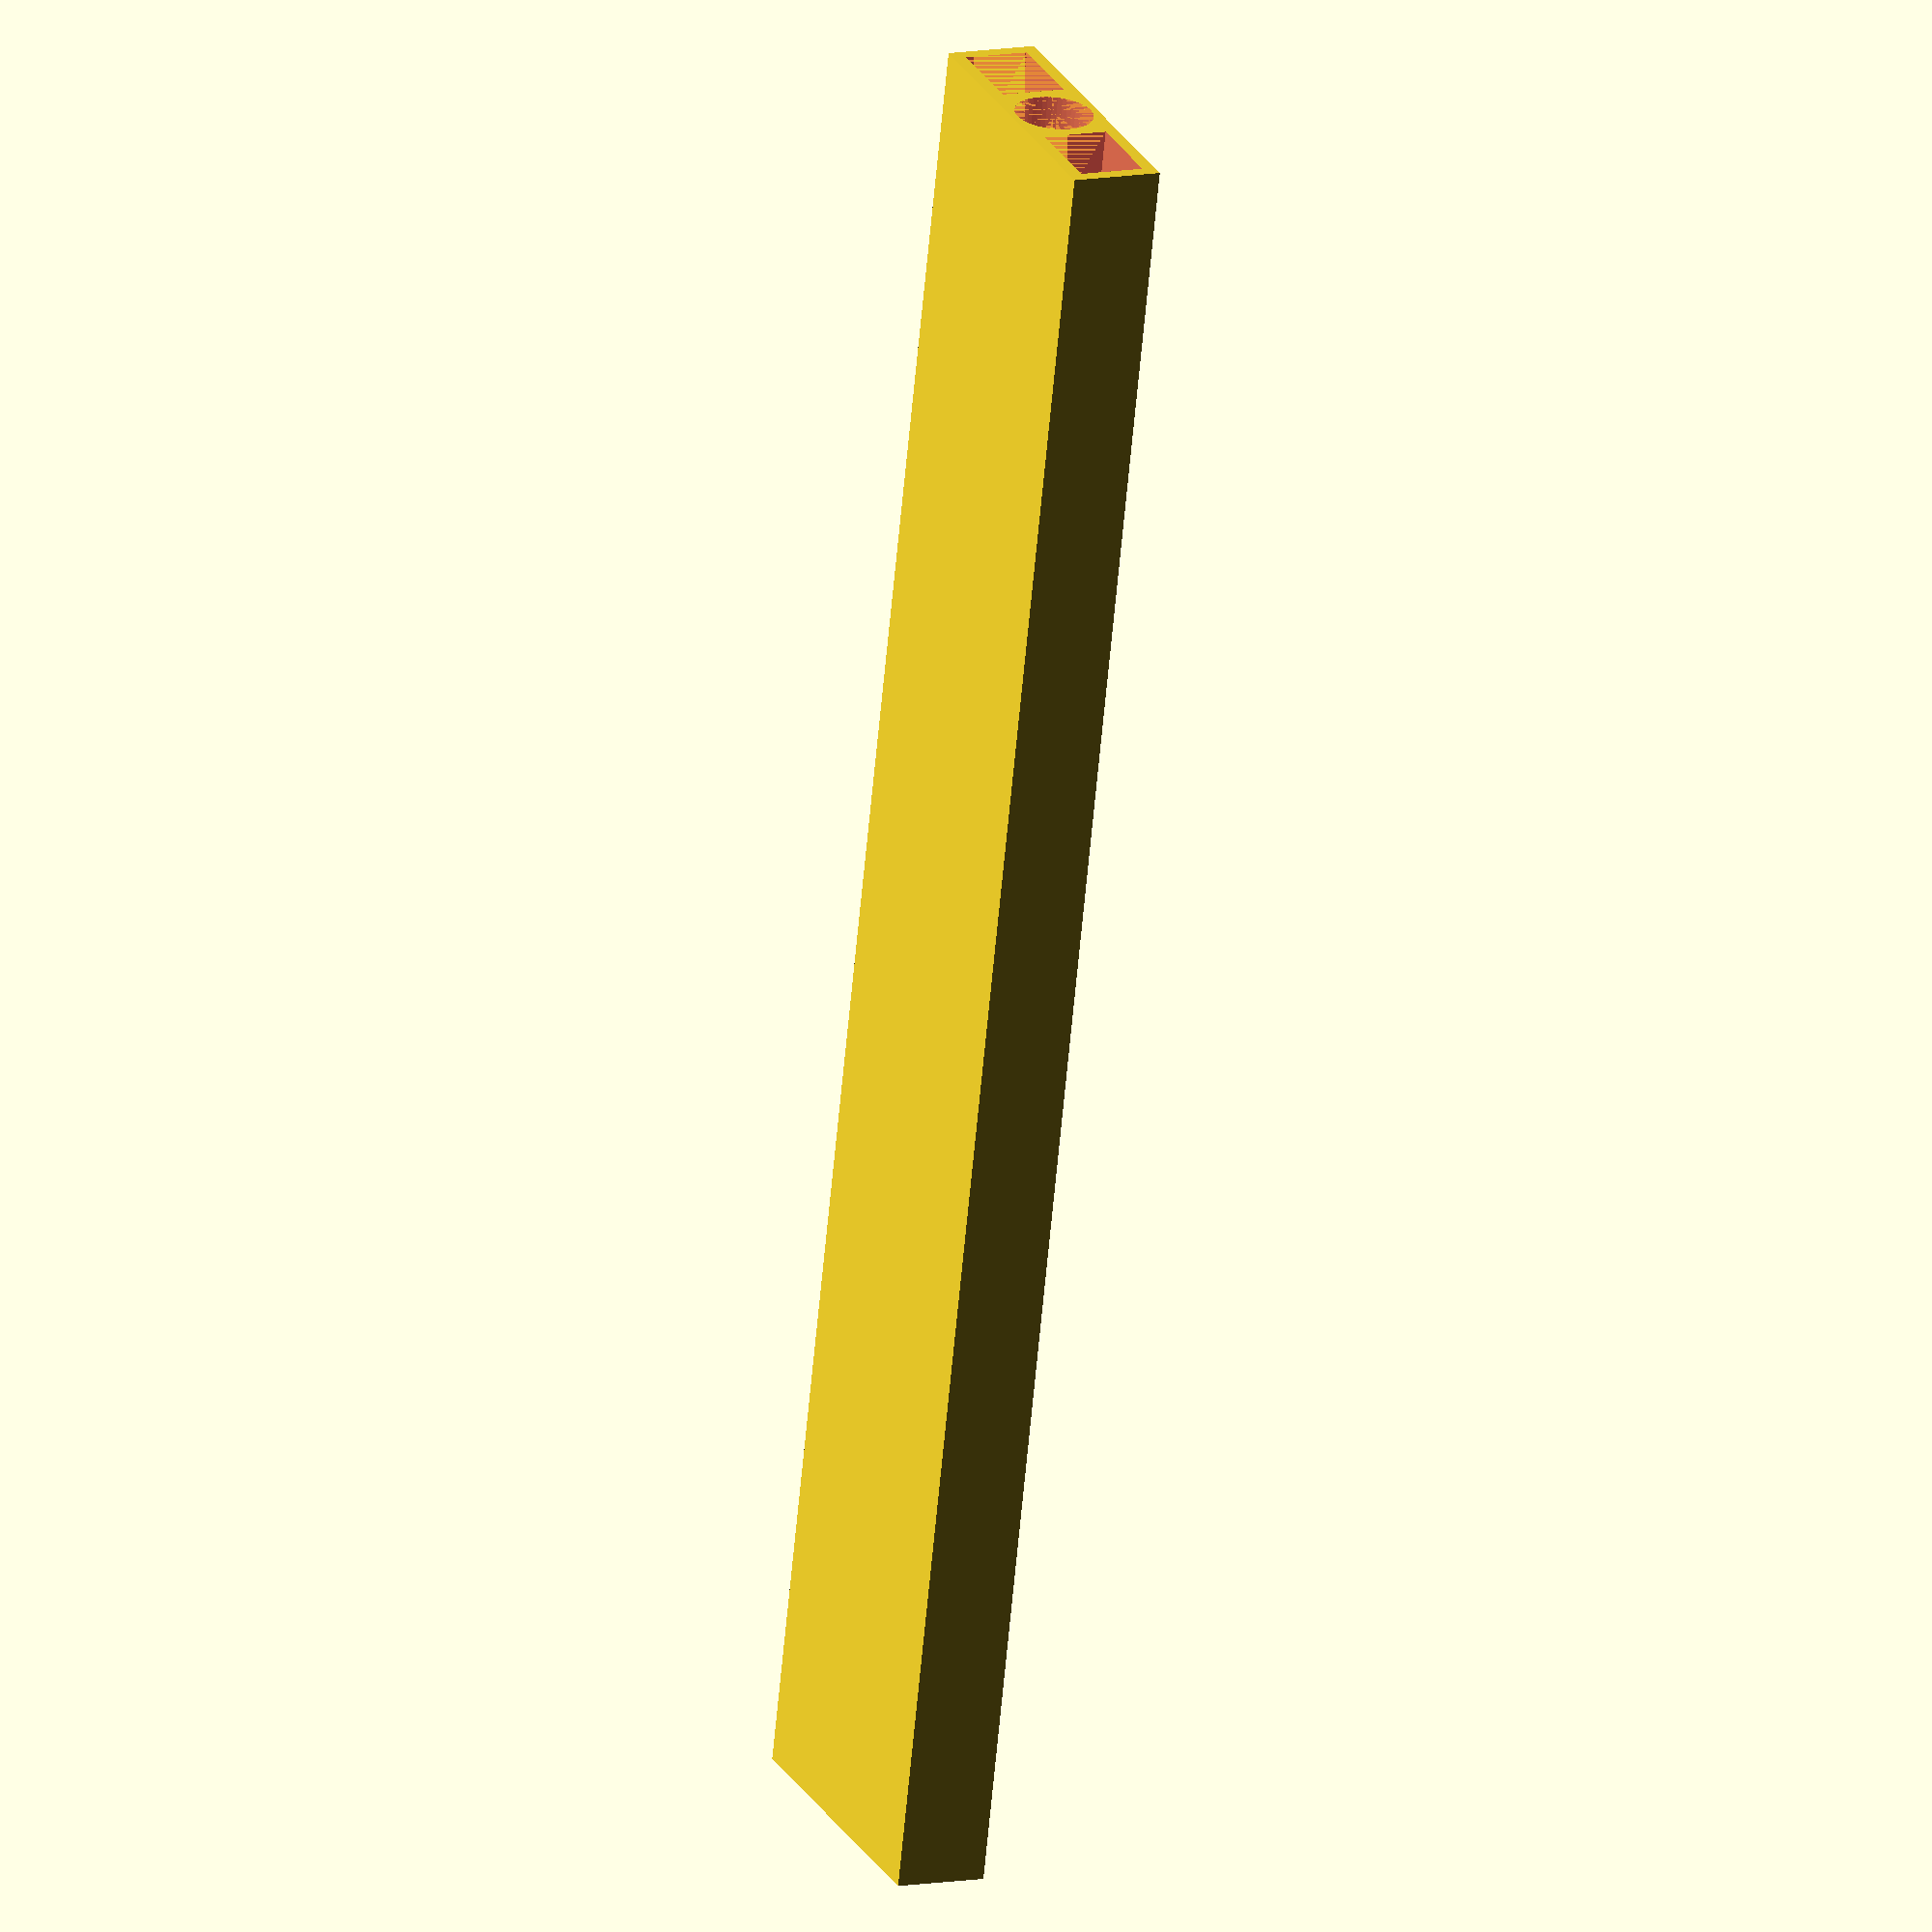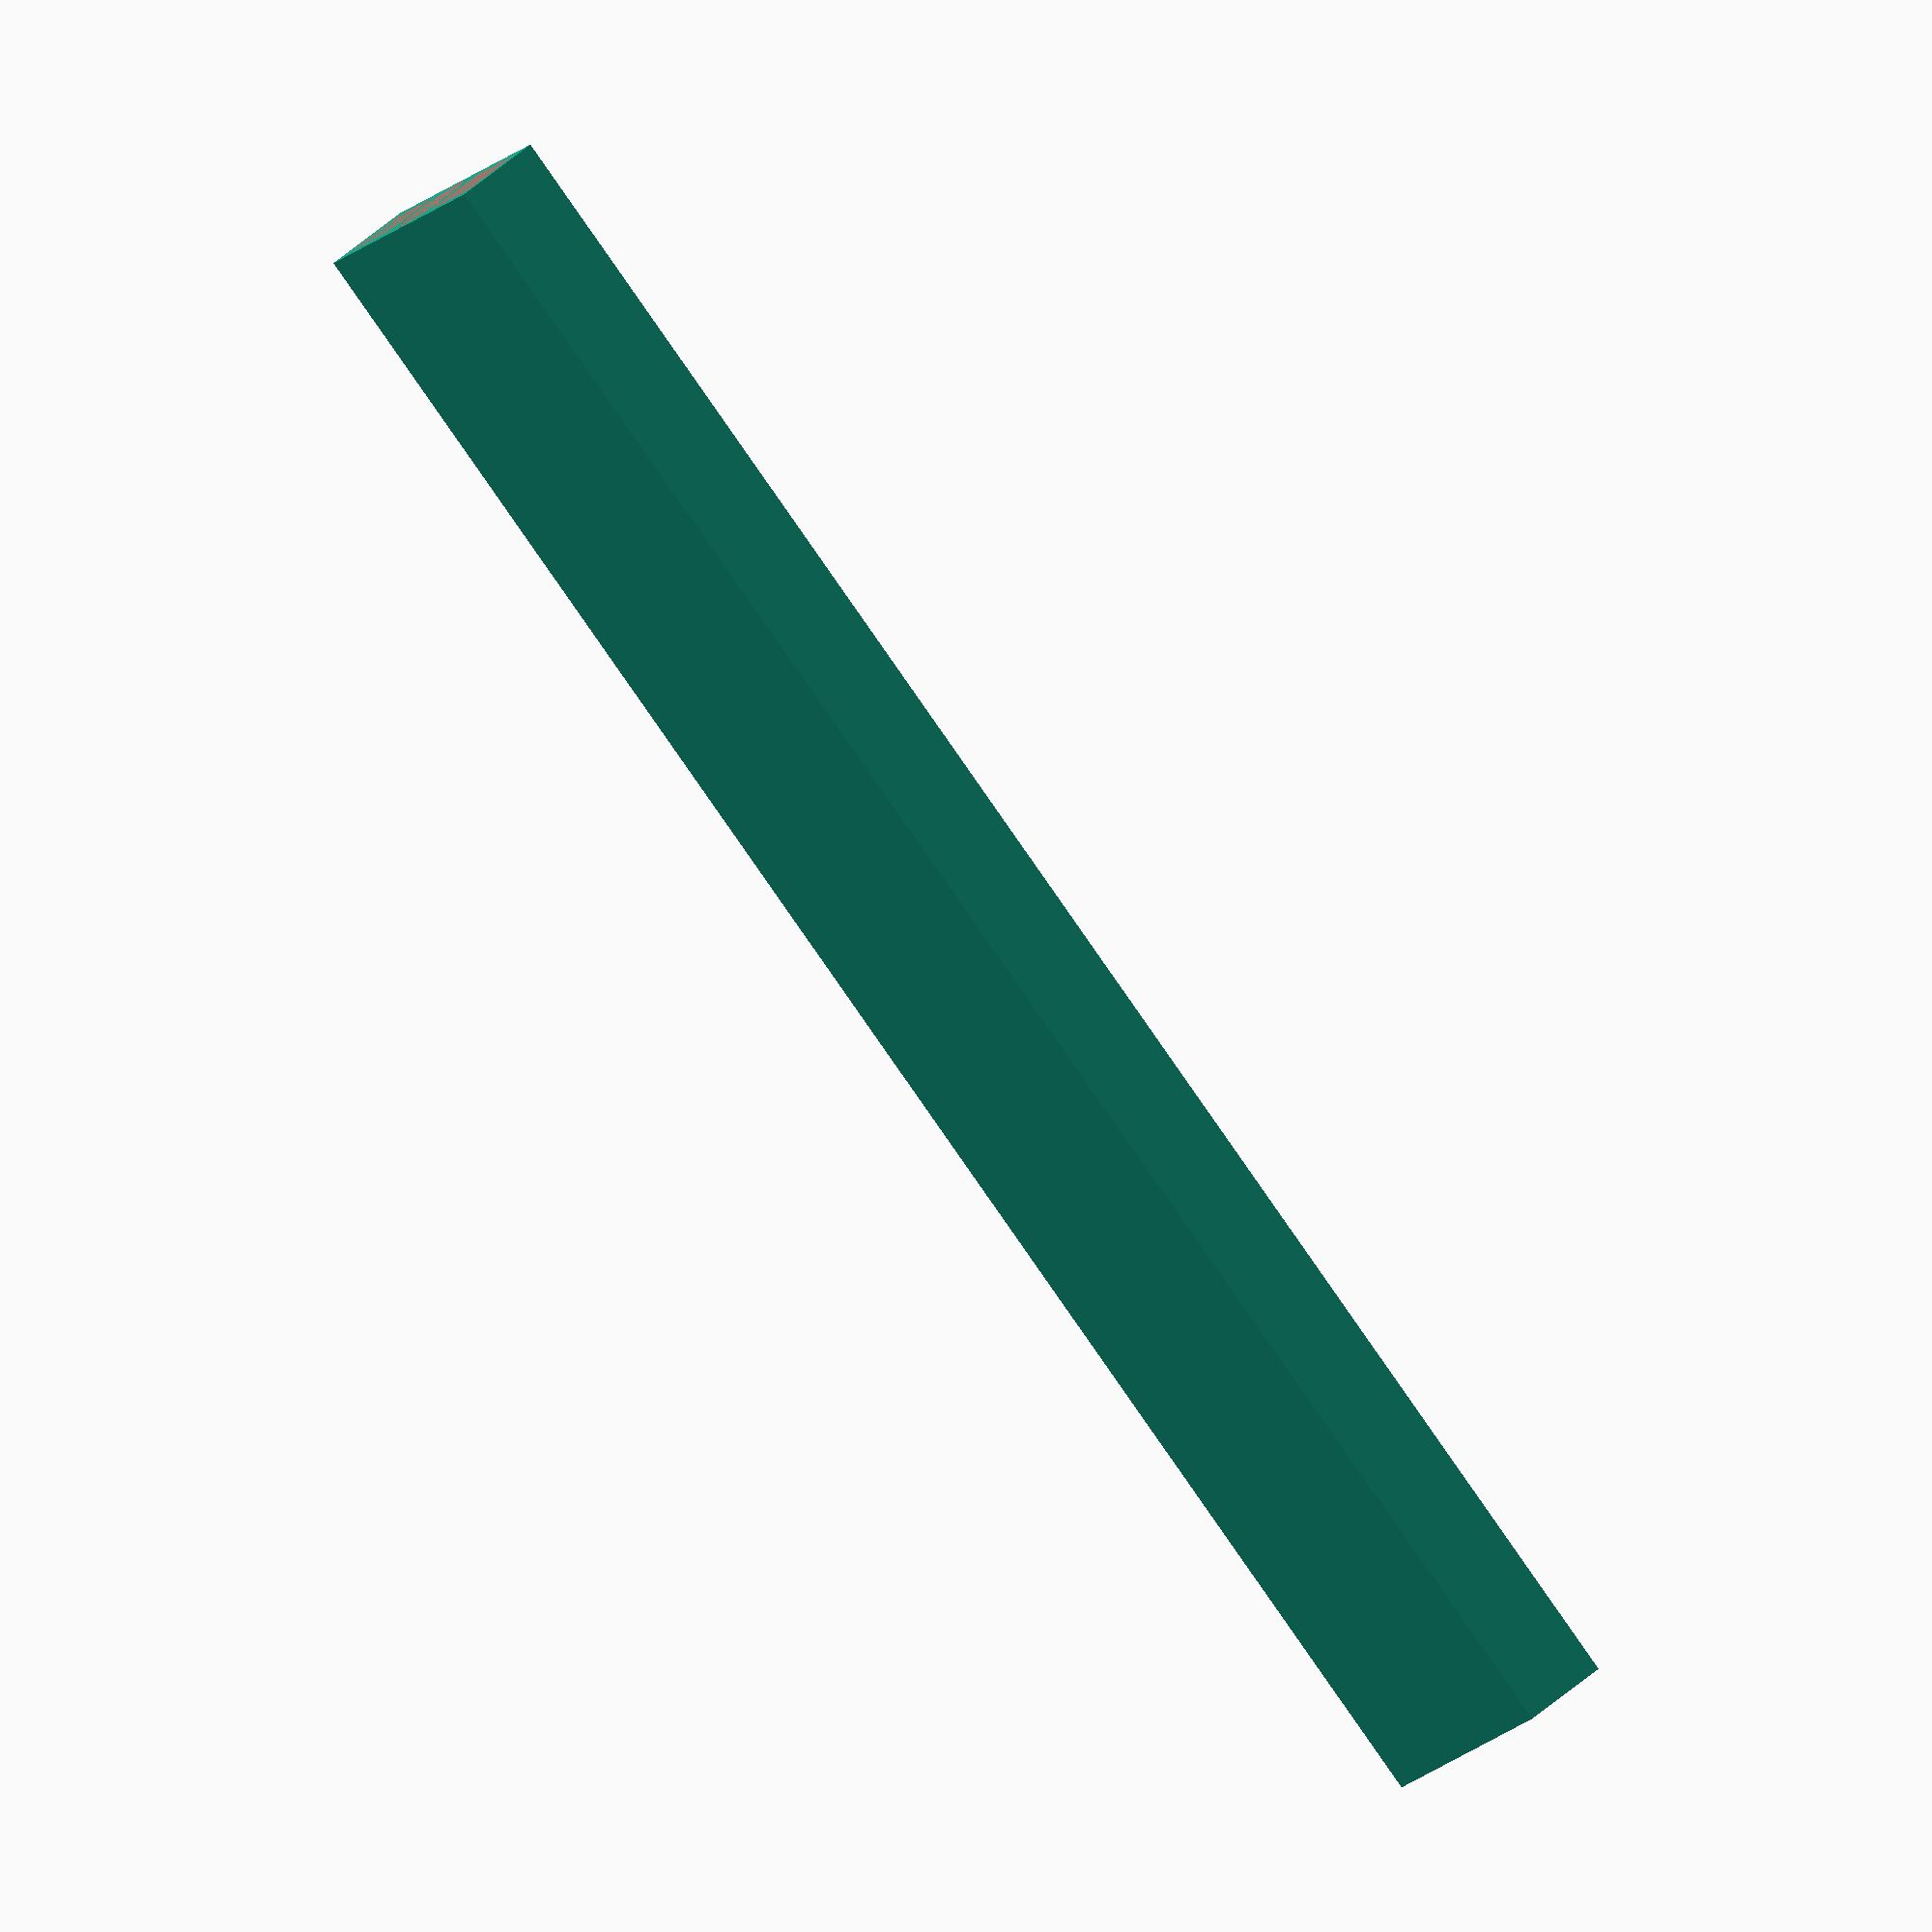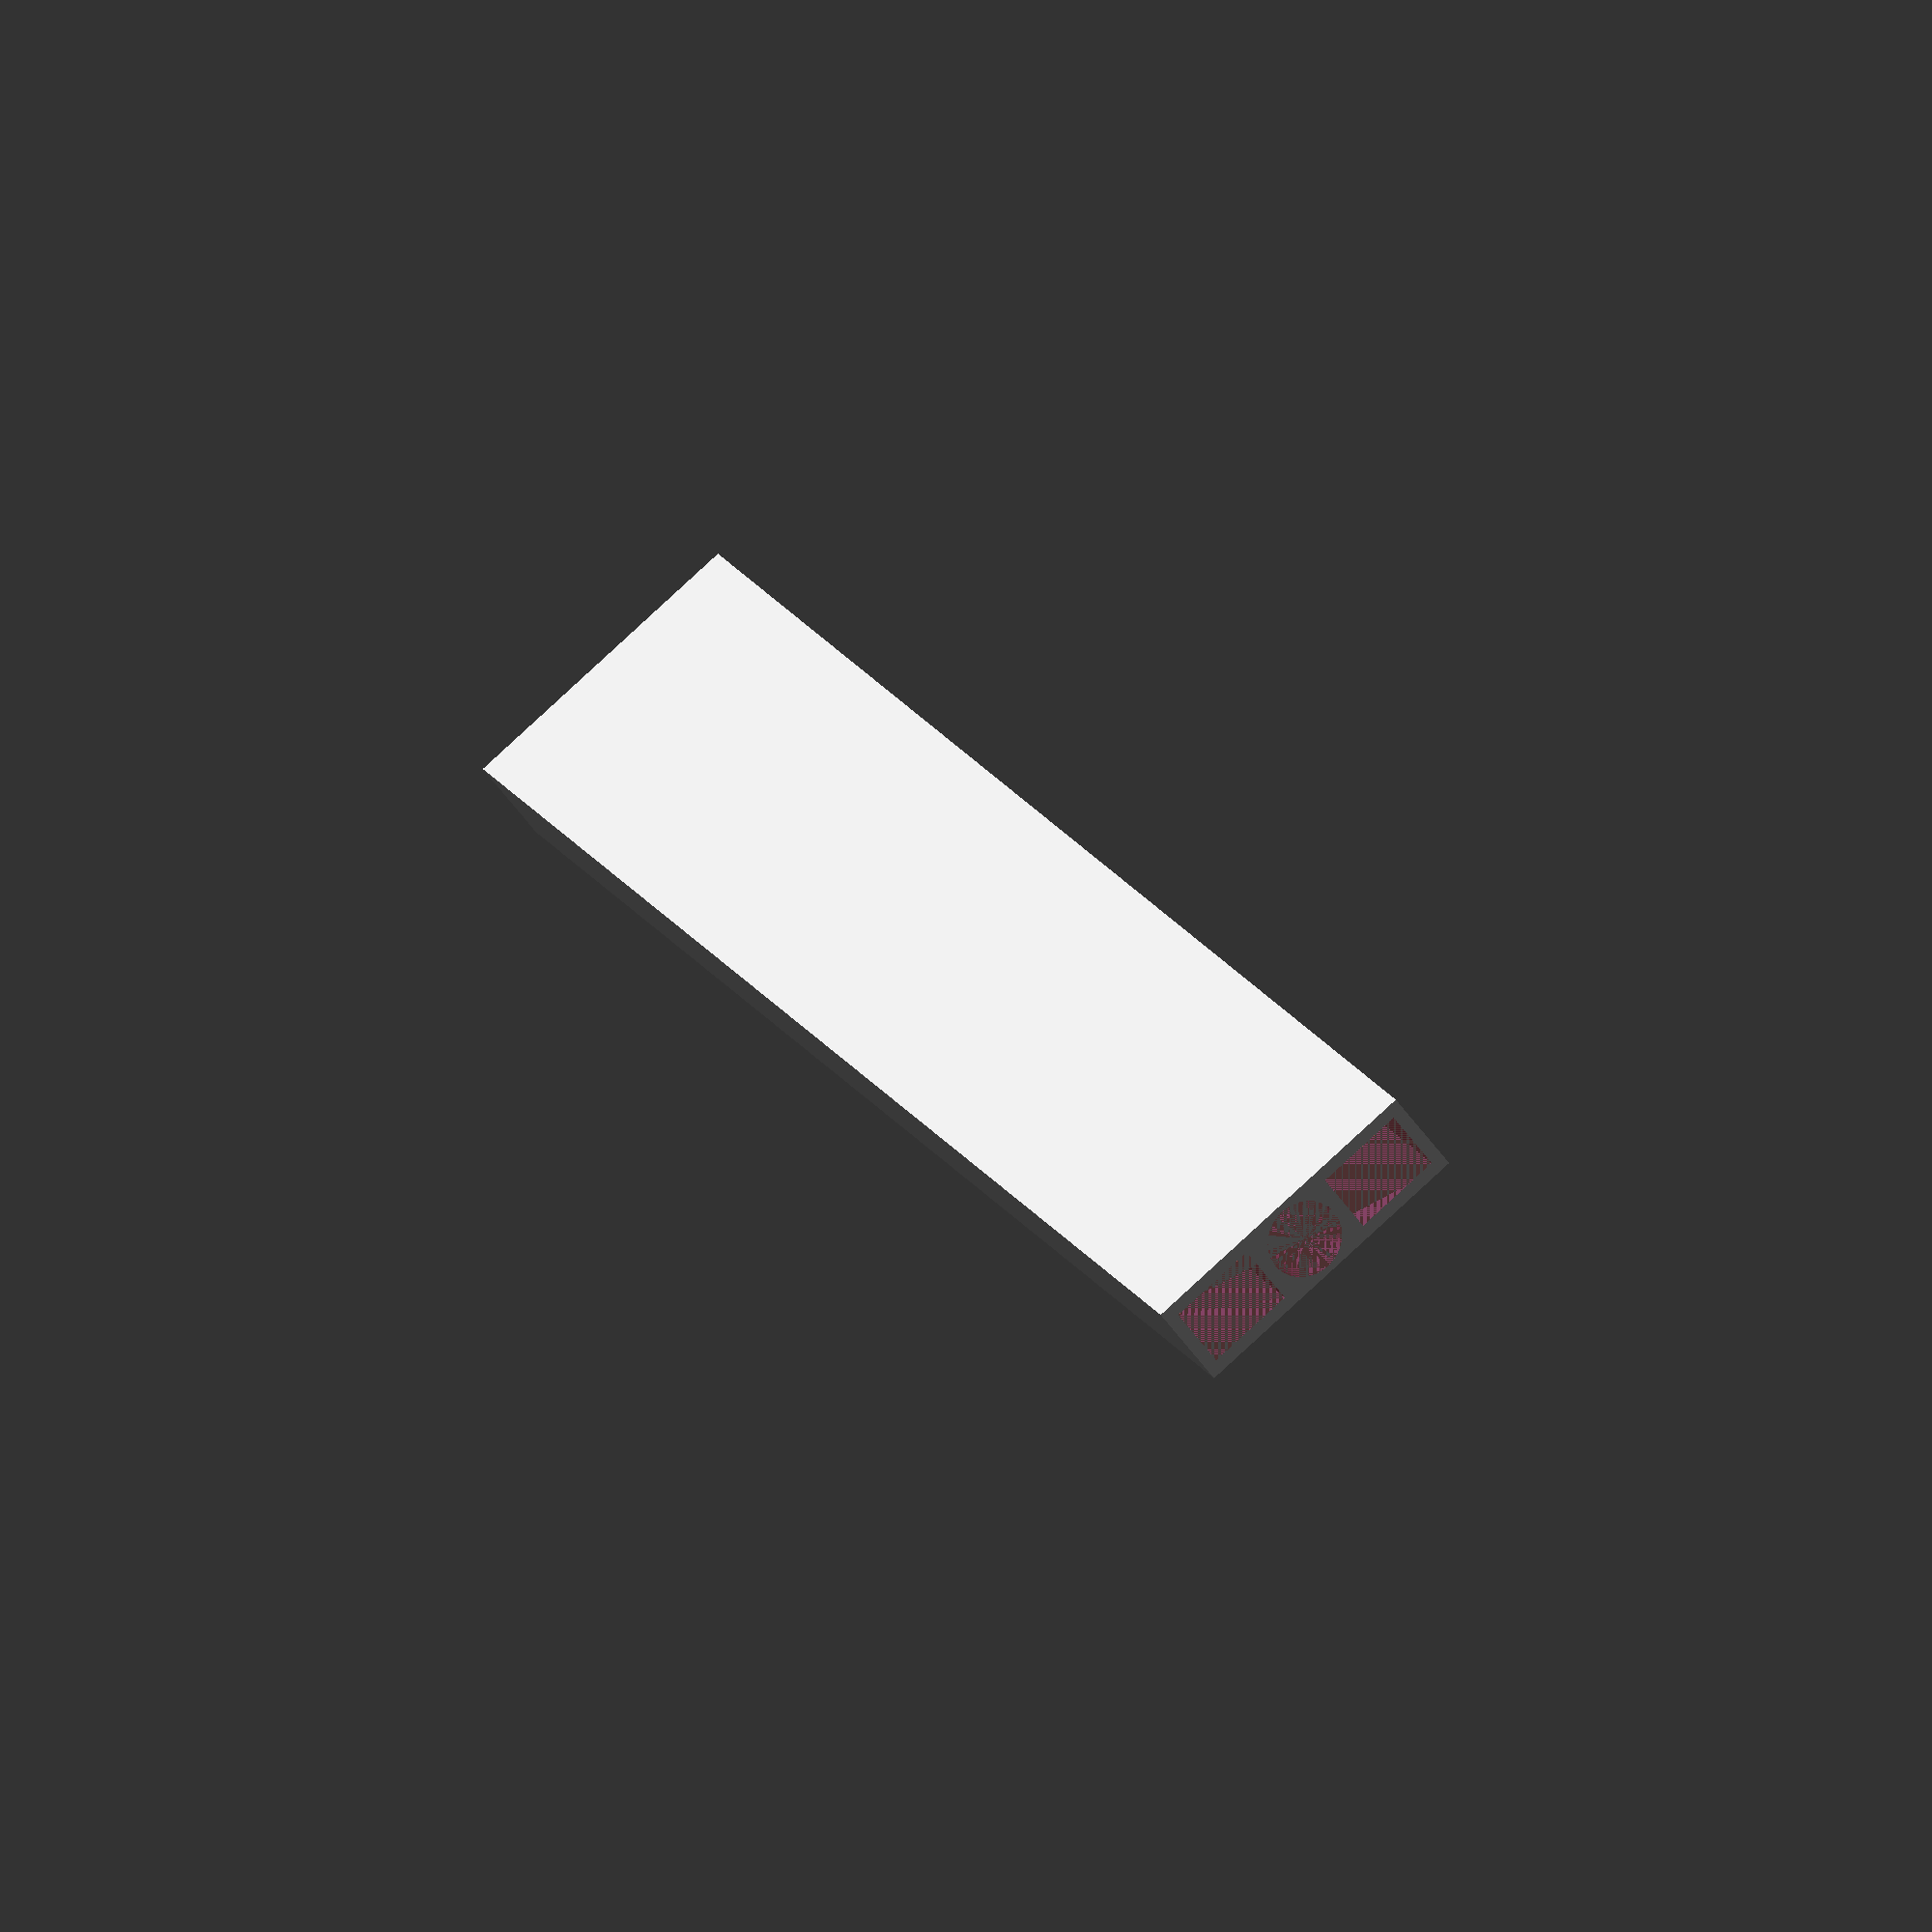
<openscad>
WIDTH = 12;
LENGTH = 70;
THICKNESS = 3.5;

PEN_DIA = 3;
PEN_LENGTH = 68;

TOOTHPICK_WIDTH = 3.5;
TOOTHPICK_THICKNESS = 2.5;
TOOTHPICK_LENGTH = PEN_LENGTH;
TOOTHPICK_OFFSET = 3.75;

TWEEZERS_WIDTH = 3.5;
TWEEZERS_THICKNESS = 2.5;
TWEEZERS_LENGTH = PEN_LENGTH;
TWEEZERS_OFFSET = -3.75;

$fn = 50;

module holder() {
  difference() {
    translate([-WIDTH/2, -LENGTH, -THICKNESS/2])
    cube(size = [WIDTH, LENGTH, THICKNESS]);

    #rotate([90, 0, 0])
    cylinder(d = PEN_DIA, h = PEN_LENGTH);

    #translate([-TOOTHPICK_WIDTH/2 + TOOTHPICK_OFFSET, -TOOTHPICK_LENGTH, -TOOTHPICK_THICKNESS/2])
    cube(size = [TOOTHPICK_WIDTH, TOOTHPICK_LENGTH, TOOTHPICK_THICKNESS]);

    #translate([-TWEEZERS_WIDTH/2 + TWEEZERS_OFFSET, -TWEEZERS_LENGTH, -TWEEZERS_THICKNESS/2])
    cube(size = [TWEEZERS_WIDTH, TWEEZERS_LENGTH, TWEEZERS_THICKNESS]);
  }
}

holder();

</openscad>
<views>
elev=169.1 azim=193.5 roll=113.9 proj=o view=solid
elev=130.5 azim=125.5 roll=134.7 proj=o view=solid
elev=235.9 azim=333.7 roll=145.1 proj=o view=solid
</views>
